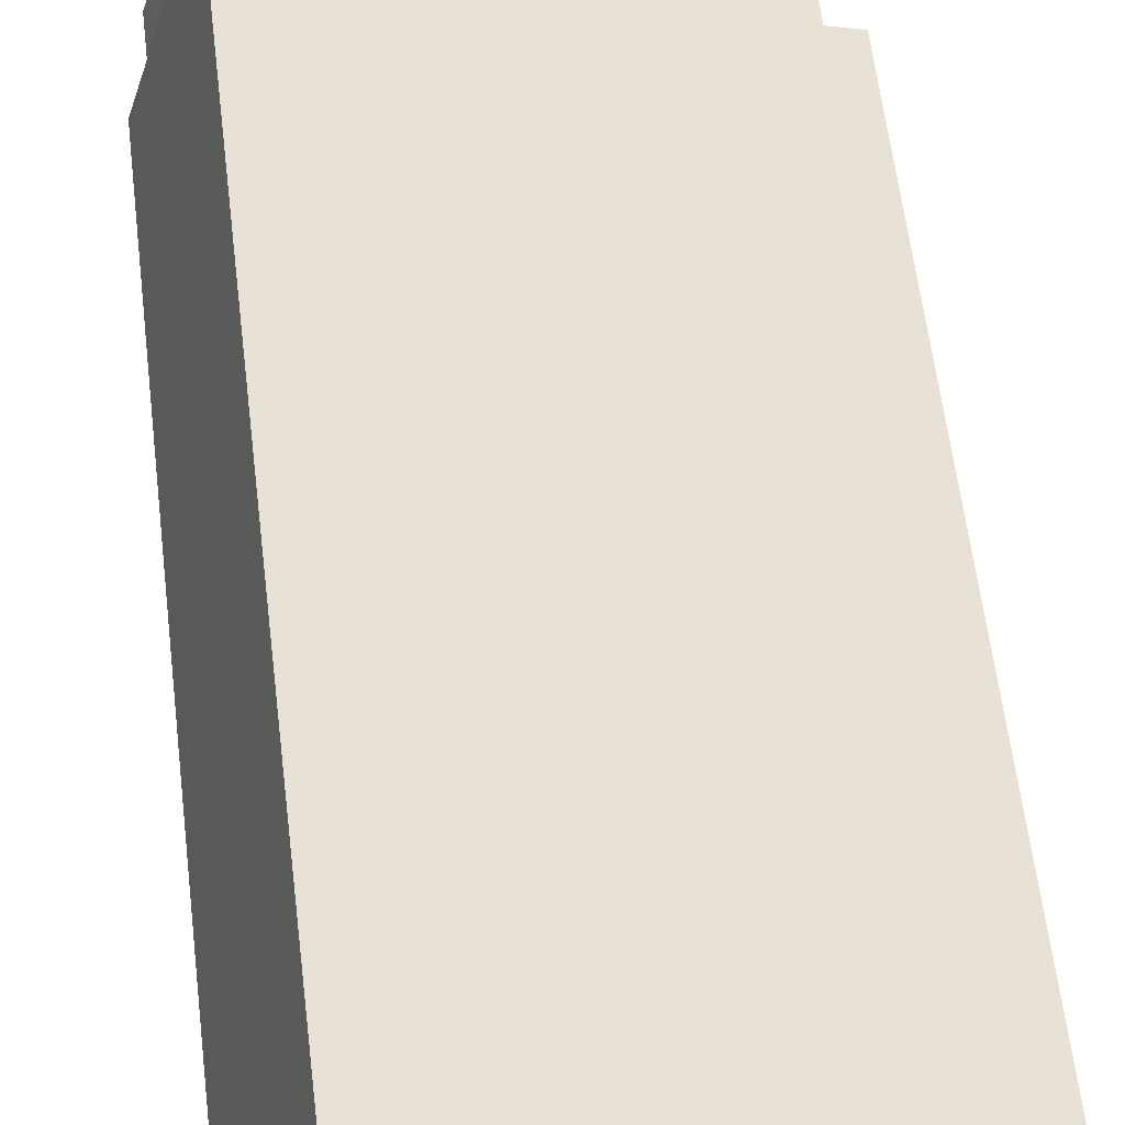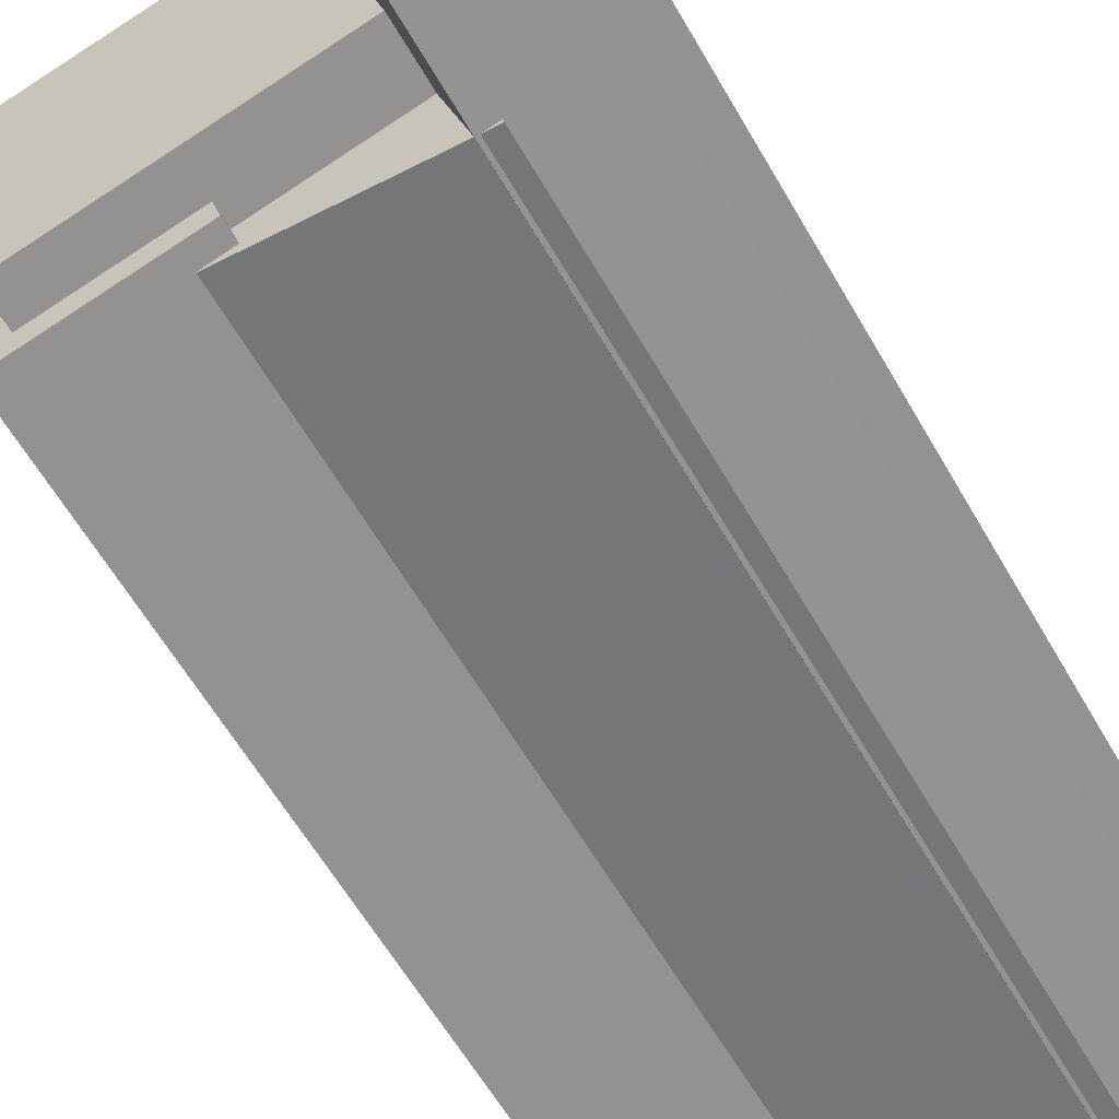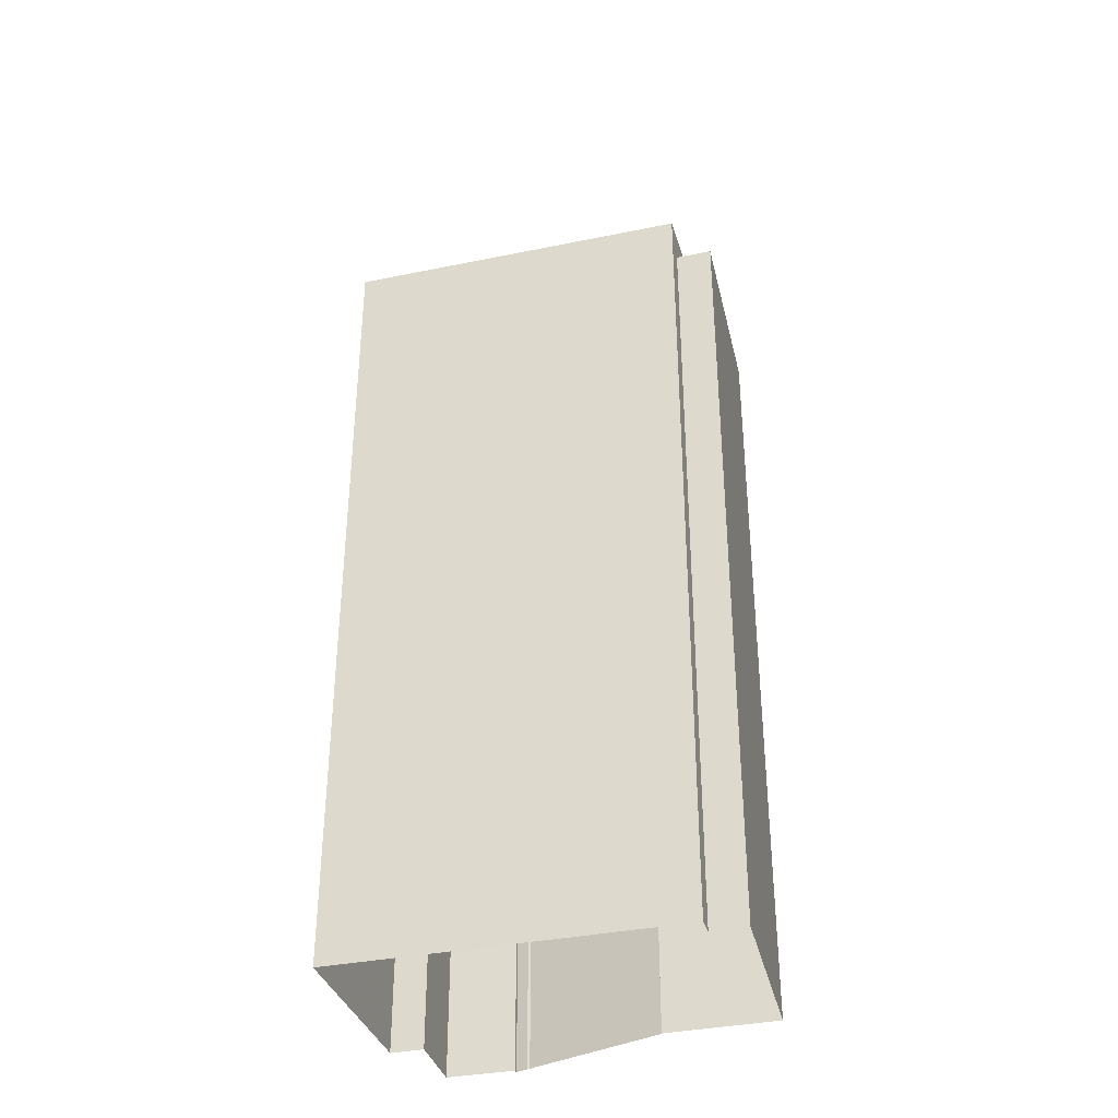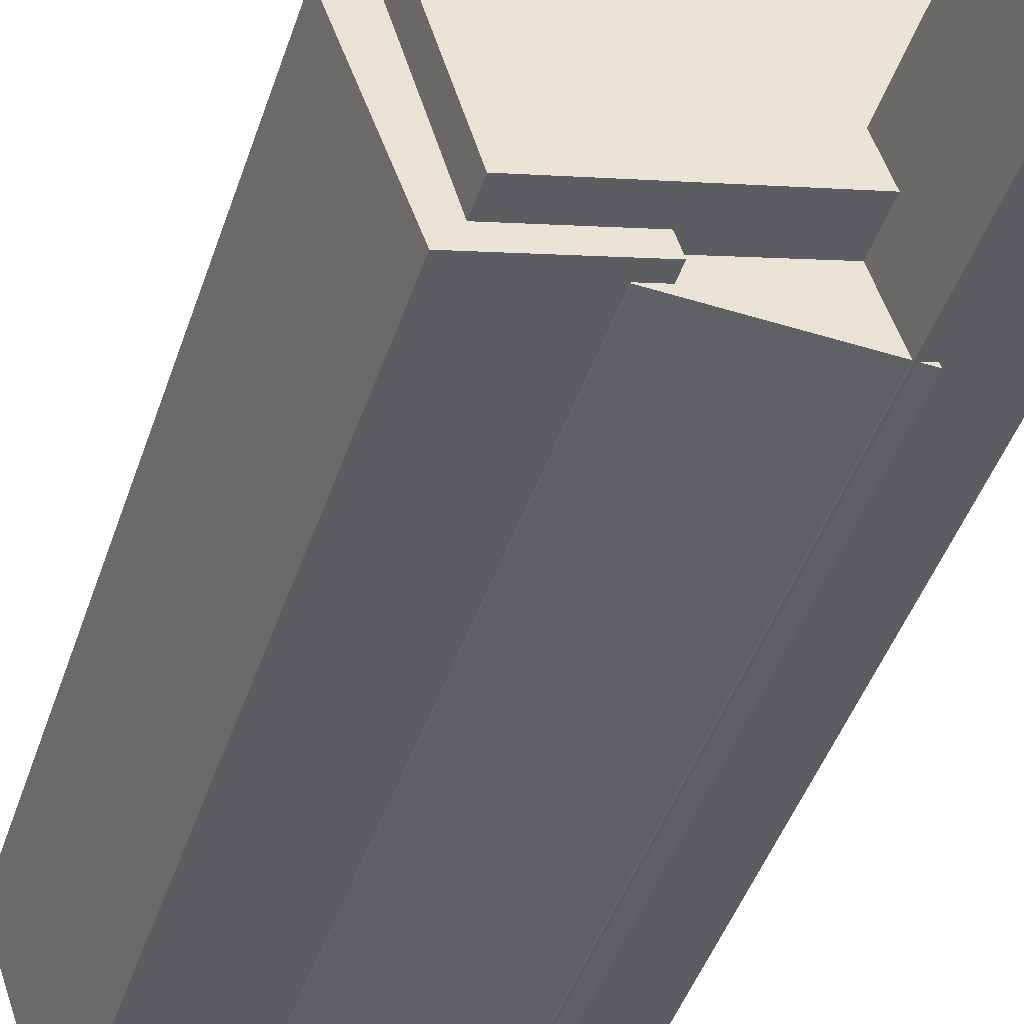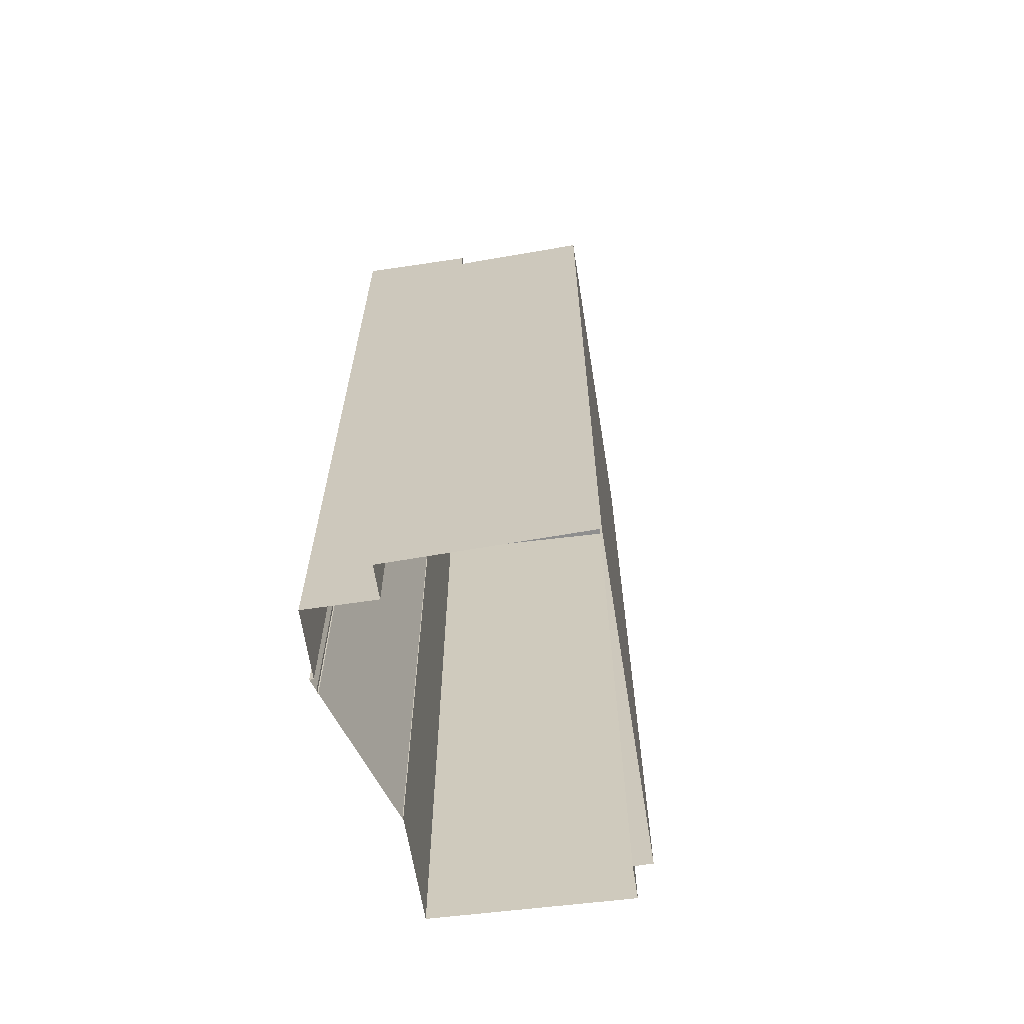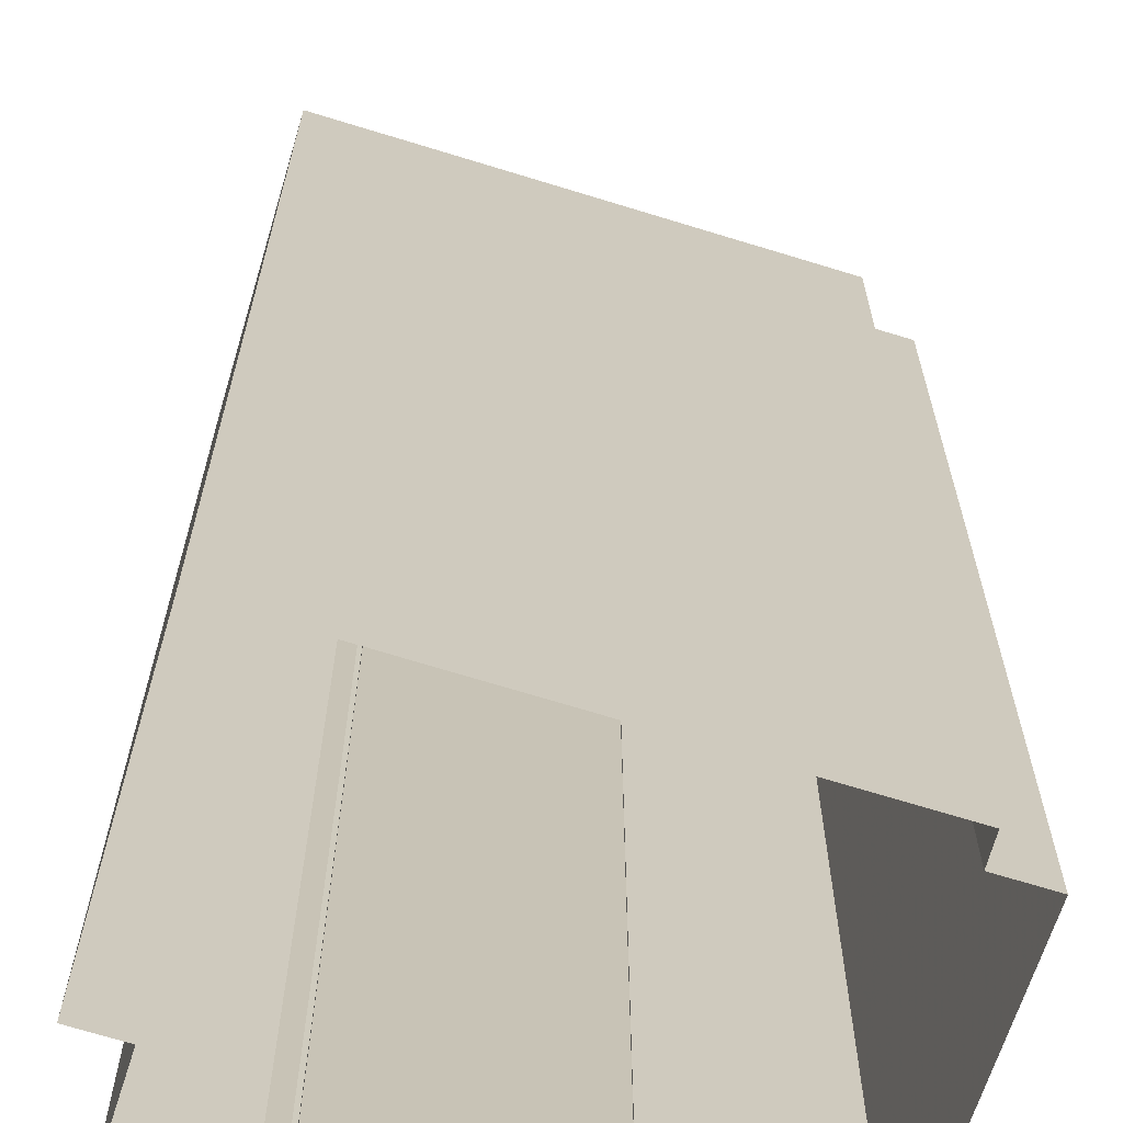
<metadata>
{"format":"obj","ext":"obj","renderer":"f3d","projection":"perspective","resolution":1024,"background":"white","views":[{"elev":59.1,"azim":173.2,"up":"+Y"},{"elev":-58.0,"azim":29.1,"up":"+Y"},{"elev":-35.9,"azim":-147.8,"up":"+Z"},{"elev":-45.2,"azim":-18.1,"up":"+Y"},{"elev":-65.0,"azim":116.2,"up":"+Z"},{"elev":19.9,"azim":-179.9,"up":"+Y"}]}
</metadata>
<code>
v -1.129e+04 -3.763e+04 31.43
v -1.129e+04 -3.763e+04 31.43
v -1.129e+04 -3.763e+04 31.43
v -1.129e+04 -3.763e+04 31.43
v -1.129e+04 -3.762e+04 31.43
v -1.129e+04 -3.763e+04 31.43
v -1.13e+04 -3.763e+04 31.43
v -1.131e+04 -3.763e+04 31.43
v -1.131e+04 -3.763e+04 31.43
v -1.13e+04 -3.763e+04 31.43
v -1.131e+04 -3.763e+04 31.43
v -1.13e+04 -3.763e+04 31.43
v -1.13e+04 -3.763e+04 31.43
v -1.13e+04 -3.763e+04 31.43
v -1.13e+04 -3.763e+04 31.43
v -1.13e+04 -3.763e+04 57.45
v -1.13e+04 -3.763e+04 57.45
v -1.13e+04 -3.763e+04 57.45
v -1.131e+04 -3.763e+04 57.45
v -1.13e+04 -3.763e+04 57.45
v -1.131e+04 -3.763e+04 57.45
v -1.13e+04 -3.763e+04 58.51
v -1.13e+04 -3.763e+04 58.51
v -1.13e+04 -3.763e+04 58.51
v -1.131e+04 -3.763e+04 58.51
v -1.129e+04 -3.762e+04 58.51
v -1.129e+04 -3.763e+04 58.51
v -1.129e+04 -3.763e+04 58.51
v -1.129e+04 -3.763e+04 58.51
v -1.13e+04 -3.763e+04 56.89
v -1.13e+04 -3.763e+04 56.89
v -1.13e+04 -3.763e+04 56.89
v -1.13e+04 -3.763e+04 56.89
v -1.13e+04 -3.763e+04 56.89
v -1.13e+04 -3.763e+04 56.89
v -1.129e+04 -3.763e+04 56.89
v -1.13e+04 -3.763e+04 56.89
v -1.129e+04 -3.763e+04 56.89
v -1.13e+04 -3.763e+04 63.14
v -1.13e+04 -3.763e+04 63.14
v -1.129e+04 -3.763e+04 63.14
v -1.129e+04 -3.763e+04 63.14
f 1 2 3
f 4 1 5
f 6 7 3
f 8 9 5
f 8 10 11
f 7 12 13
f 14 10 8
f 13 15 14
f 3 13 1
f 14 5 1
f 7 13 3
f 14 8 5
f 13 14 1
f 16 17 18
f 18 17 19
f 16 20 17
f 19 17 21
f 22 23 24
f 23 22 25
f 25 22 26
f 27 28 29
f 26 28 27
f 22 28 26
f 30 31 32
f 32 31 33
f 30 34 31
f 33 31 35
f 36 37 38
f 39 40 41
f 42 39 41
f 19 11 10
f 18 19 10
f 8 11 19
f 21 8 19
f 31 16 35
f 14 35 10
f 10 35 18
f 35 16 18
f 34 20 16
f 31 34 16
f 17 23 21
f 8 21 9
f 9 21 25
f 21 23 25
f 26 4 5
f 26 27 4
f 29 4 27
f 29 1 4
f 25 26 5
f 9 25 5
f 34 30 20
f 30 24 20
f 20 23 17
f 20 24 23
f 13 33 15
f 13 32 33
f 35 15 33
f 35 14 15
f 36 38 6
f 3 36 6
f 37 6 38
f 37 7 6
f 39 22 24
f 39 24 40
f 40 32 12
f 12 32 13
f 30 32 24
f 24 32 40
f 3 2 36
f 2 41 36
f 7 37 12
f 12 37 40
f 36 41 40
f 37 36 40
f 28 42 29
f 1 29 2
f 2 29 41
f 29 42 41
f 28 39 42
f 28 22 39

</code>
